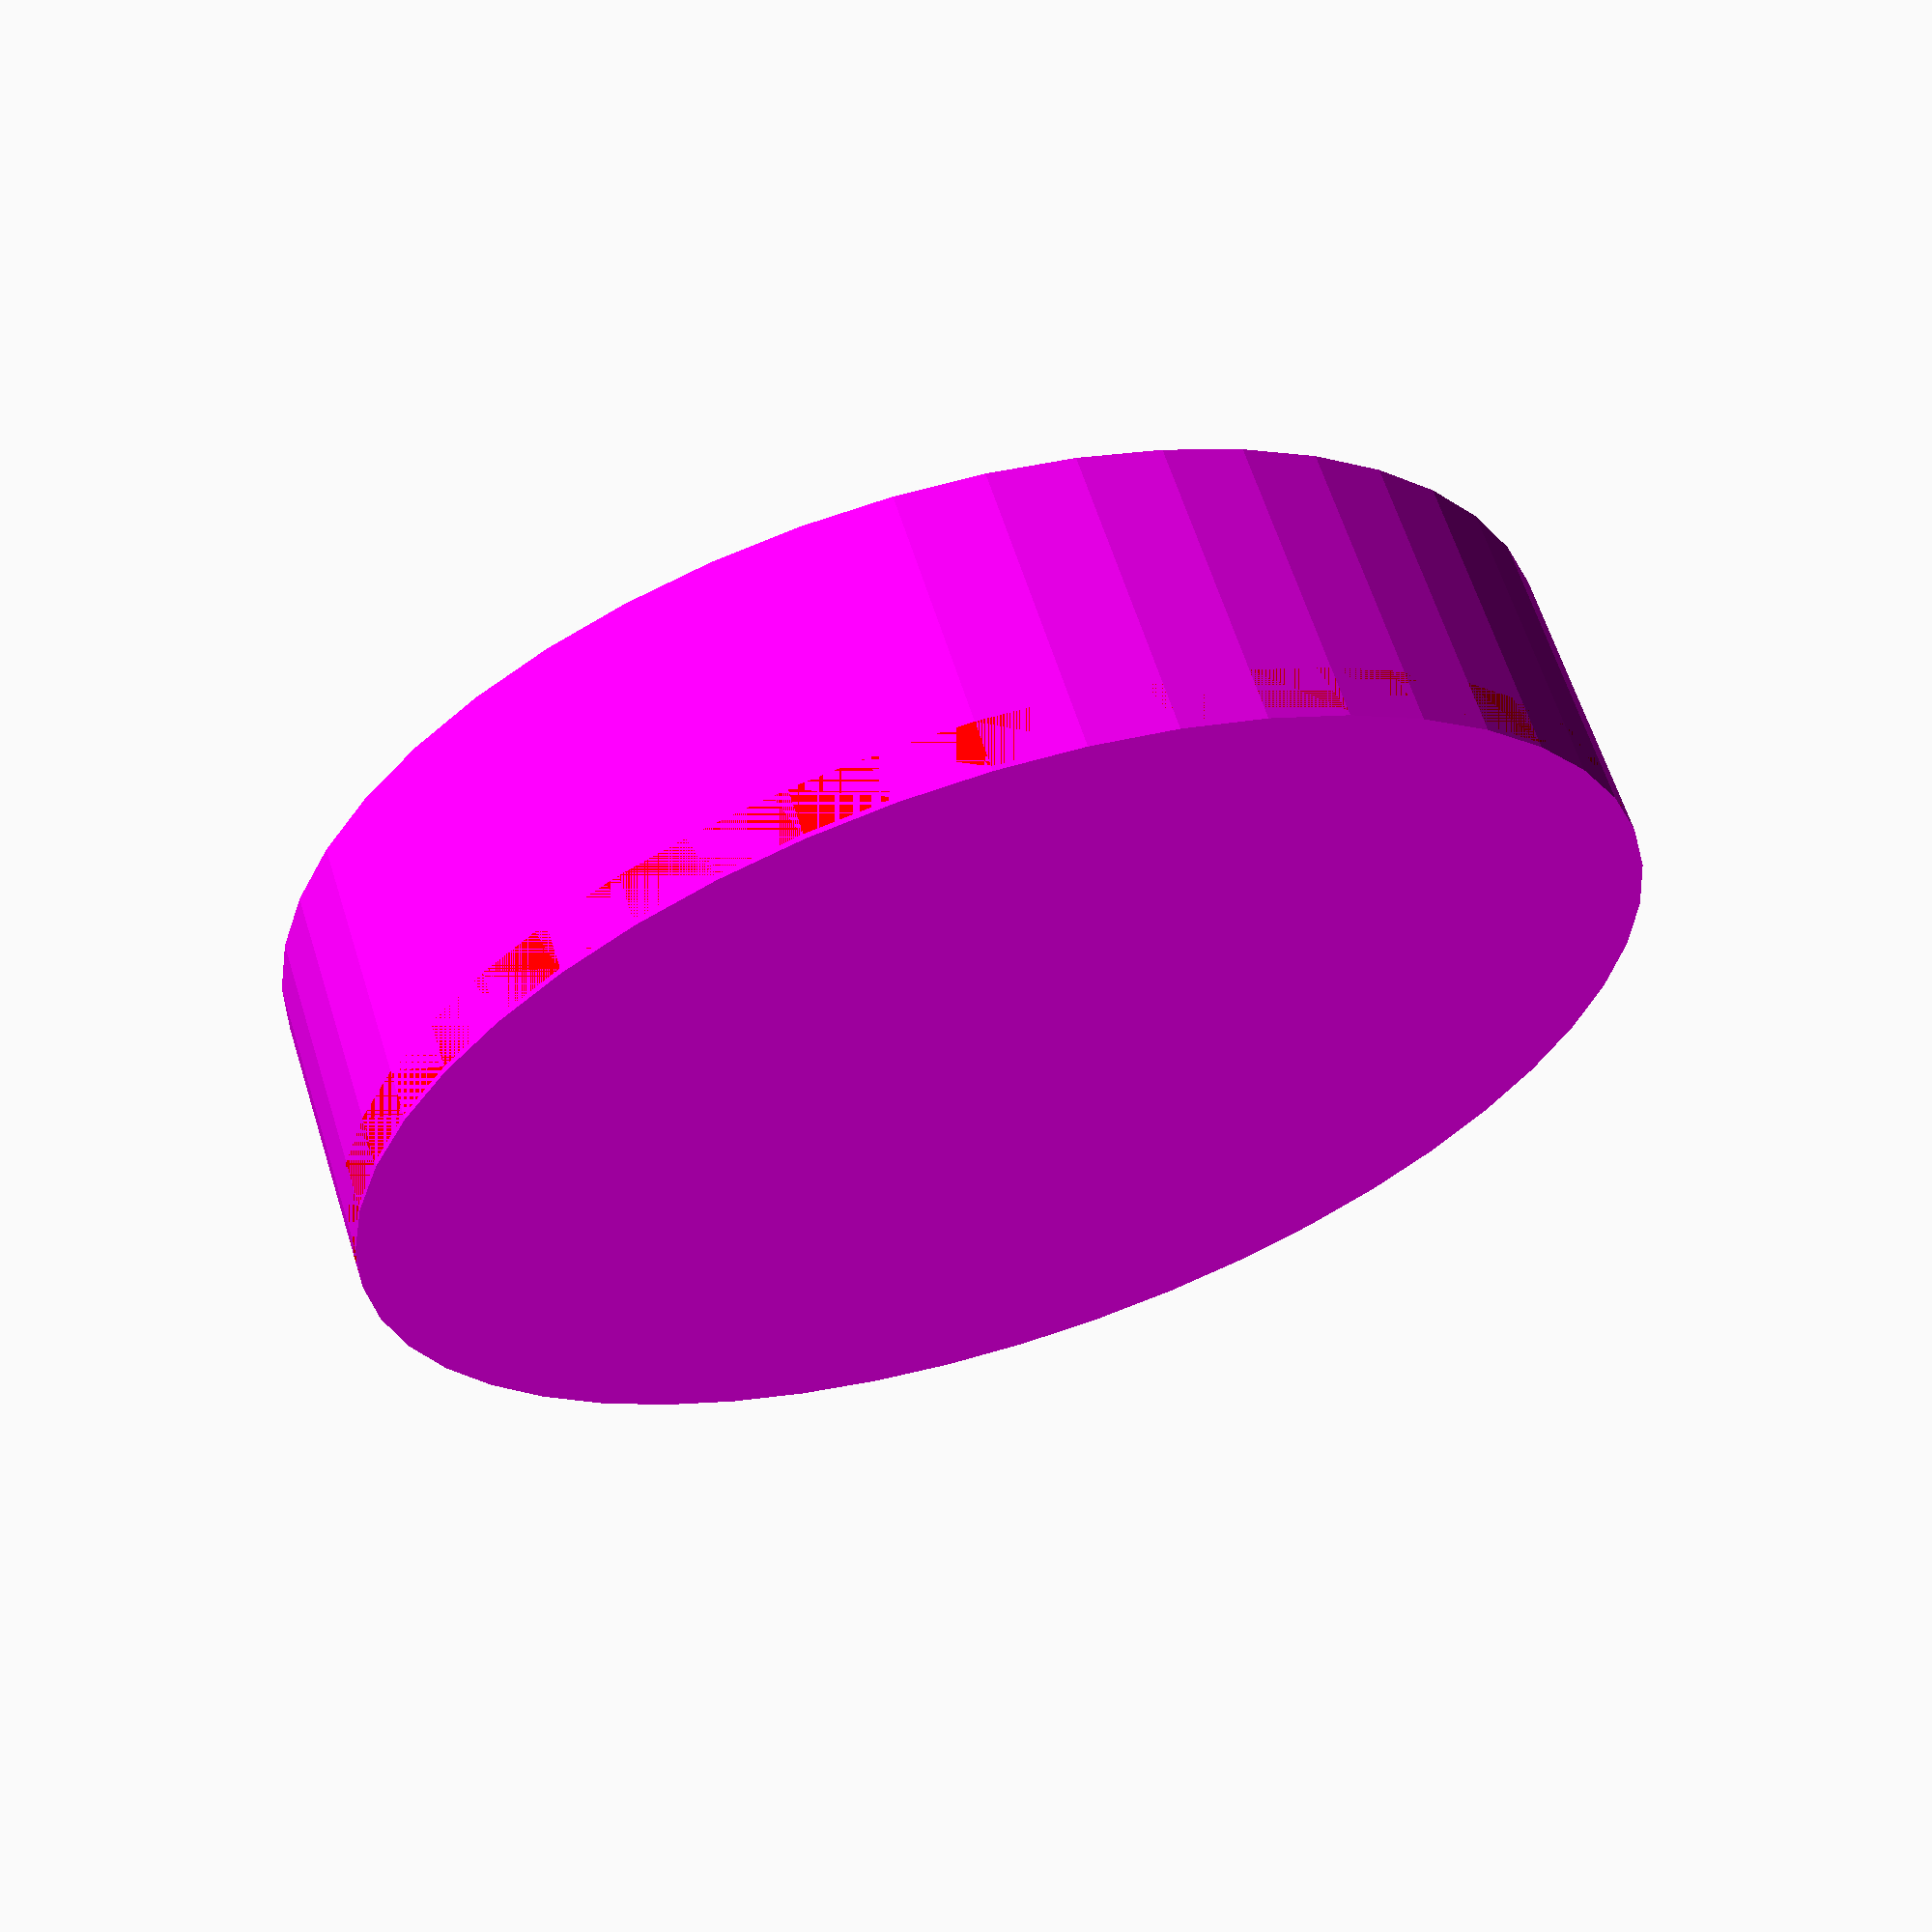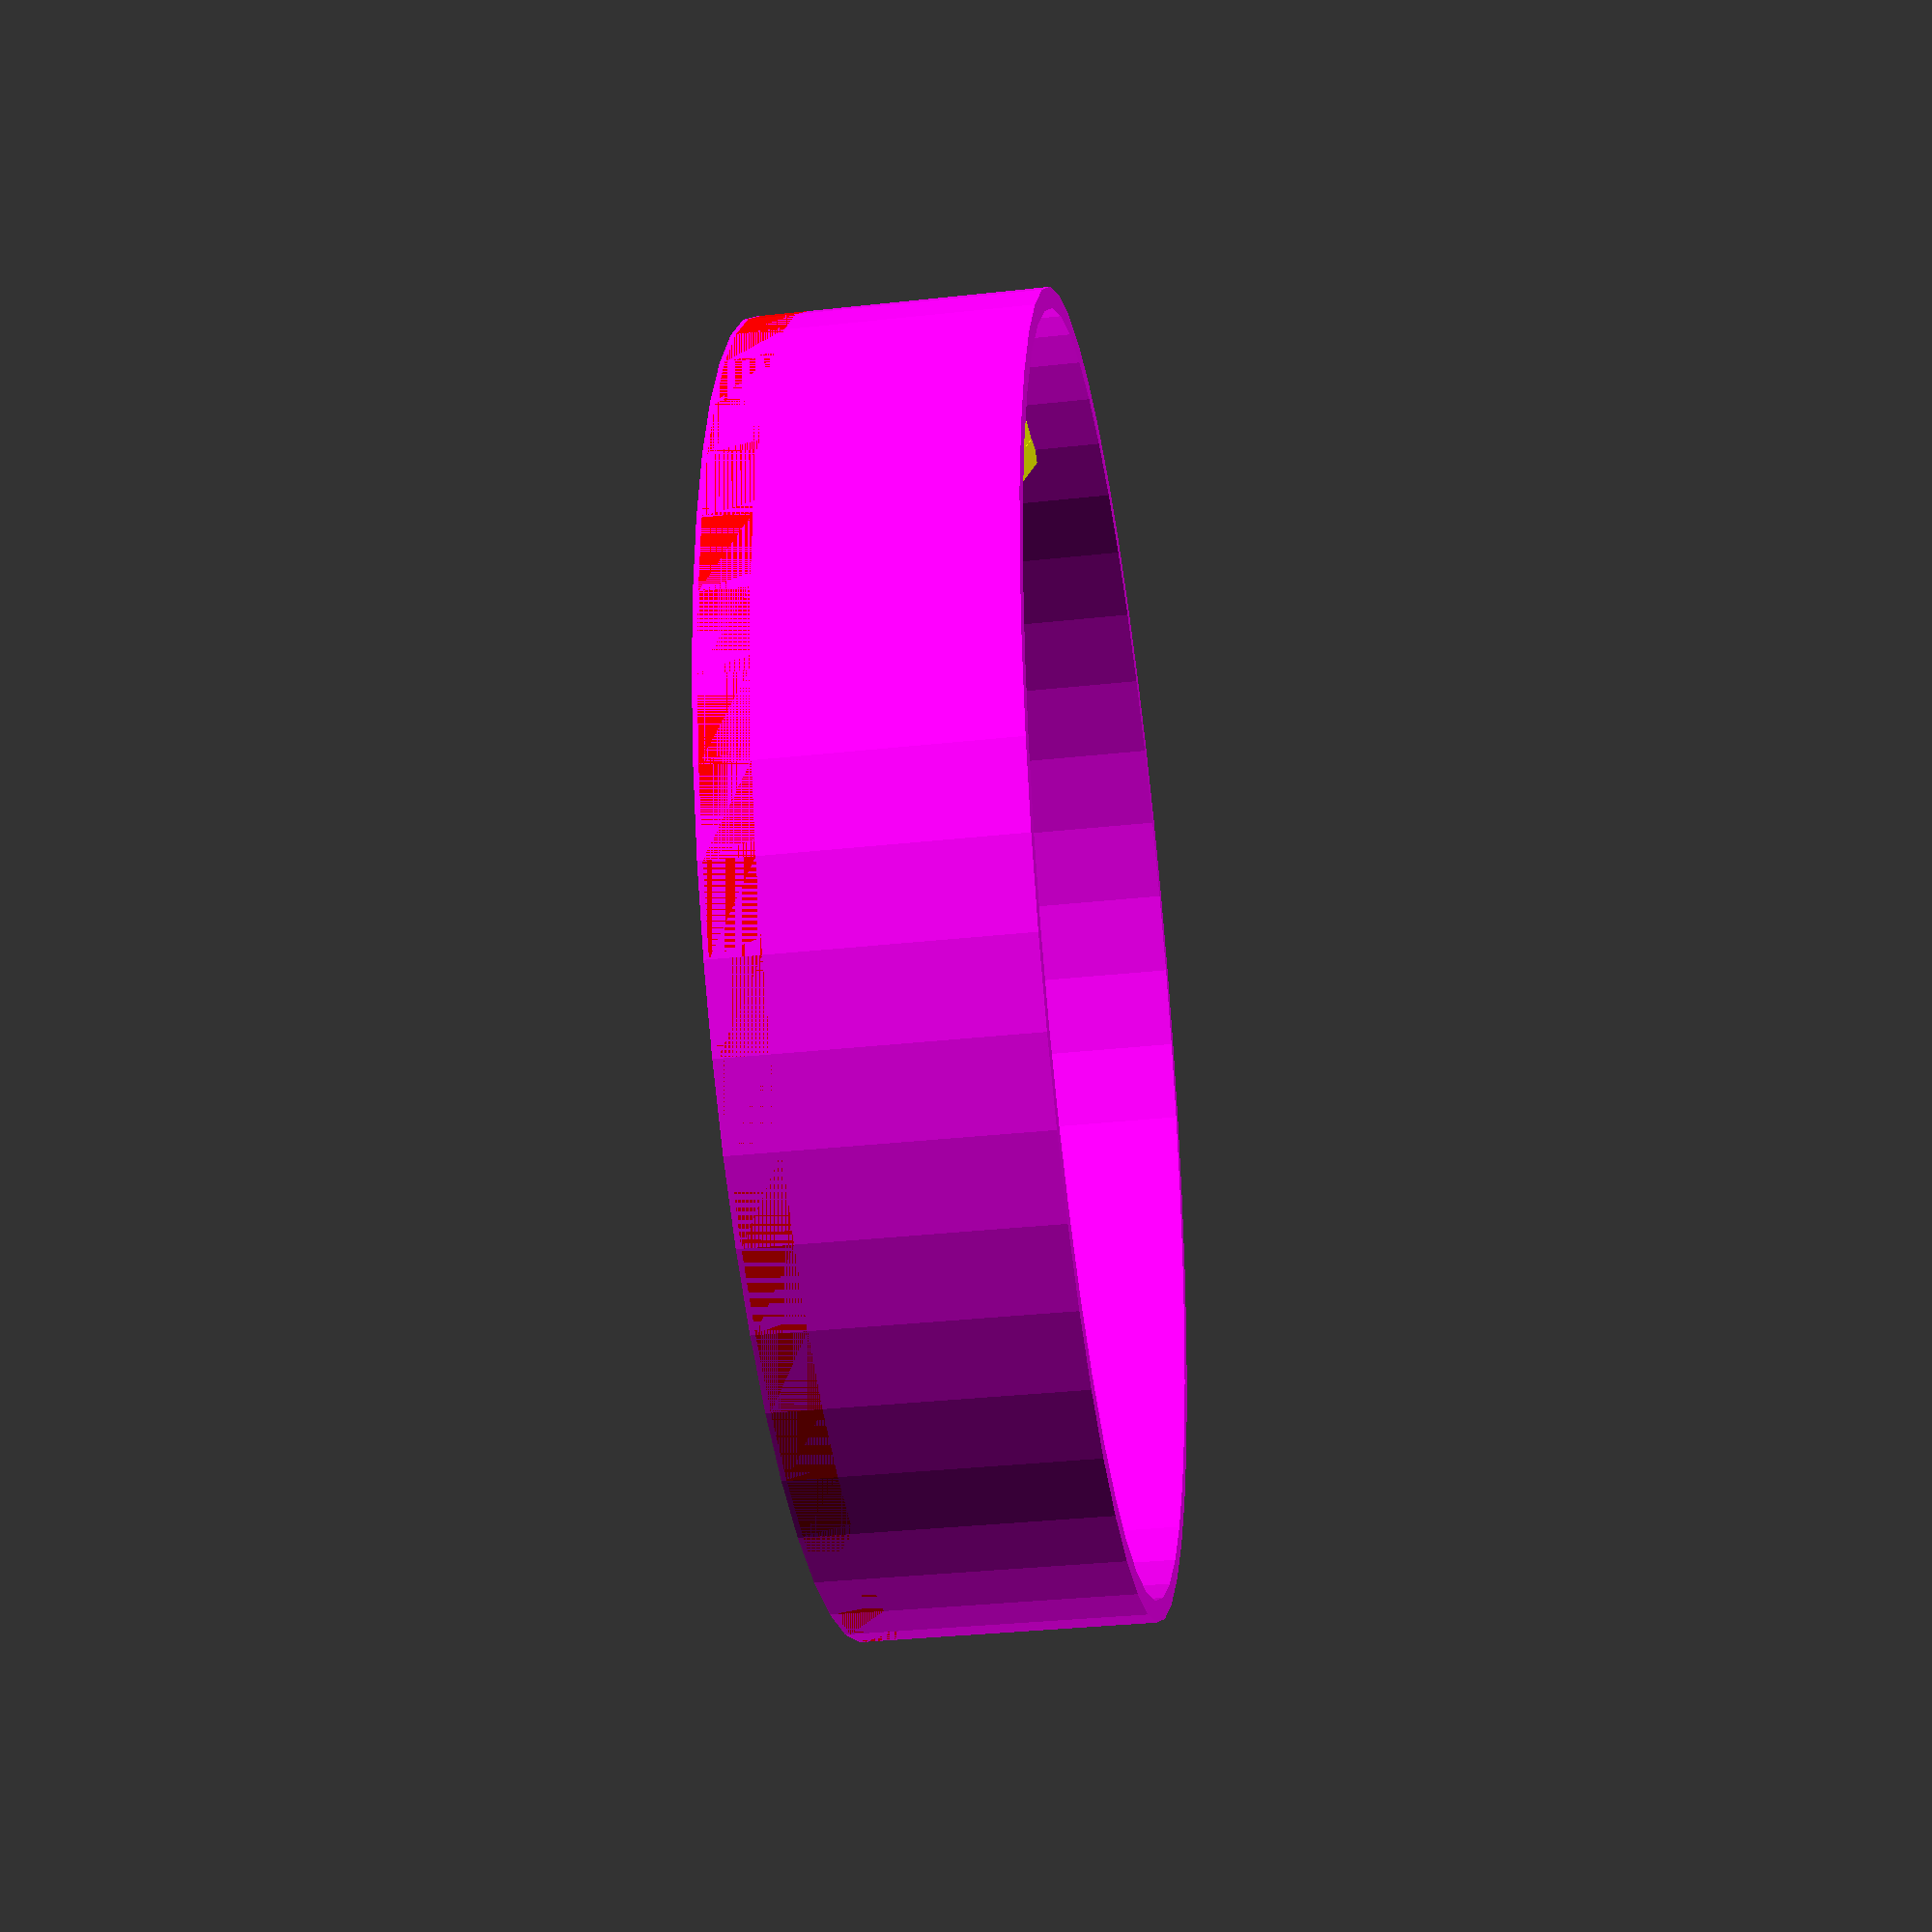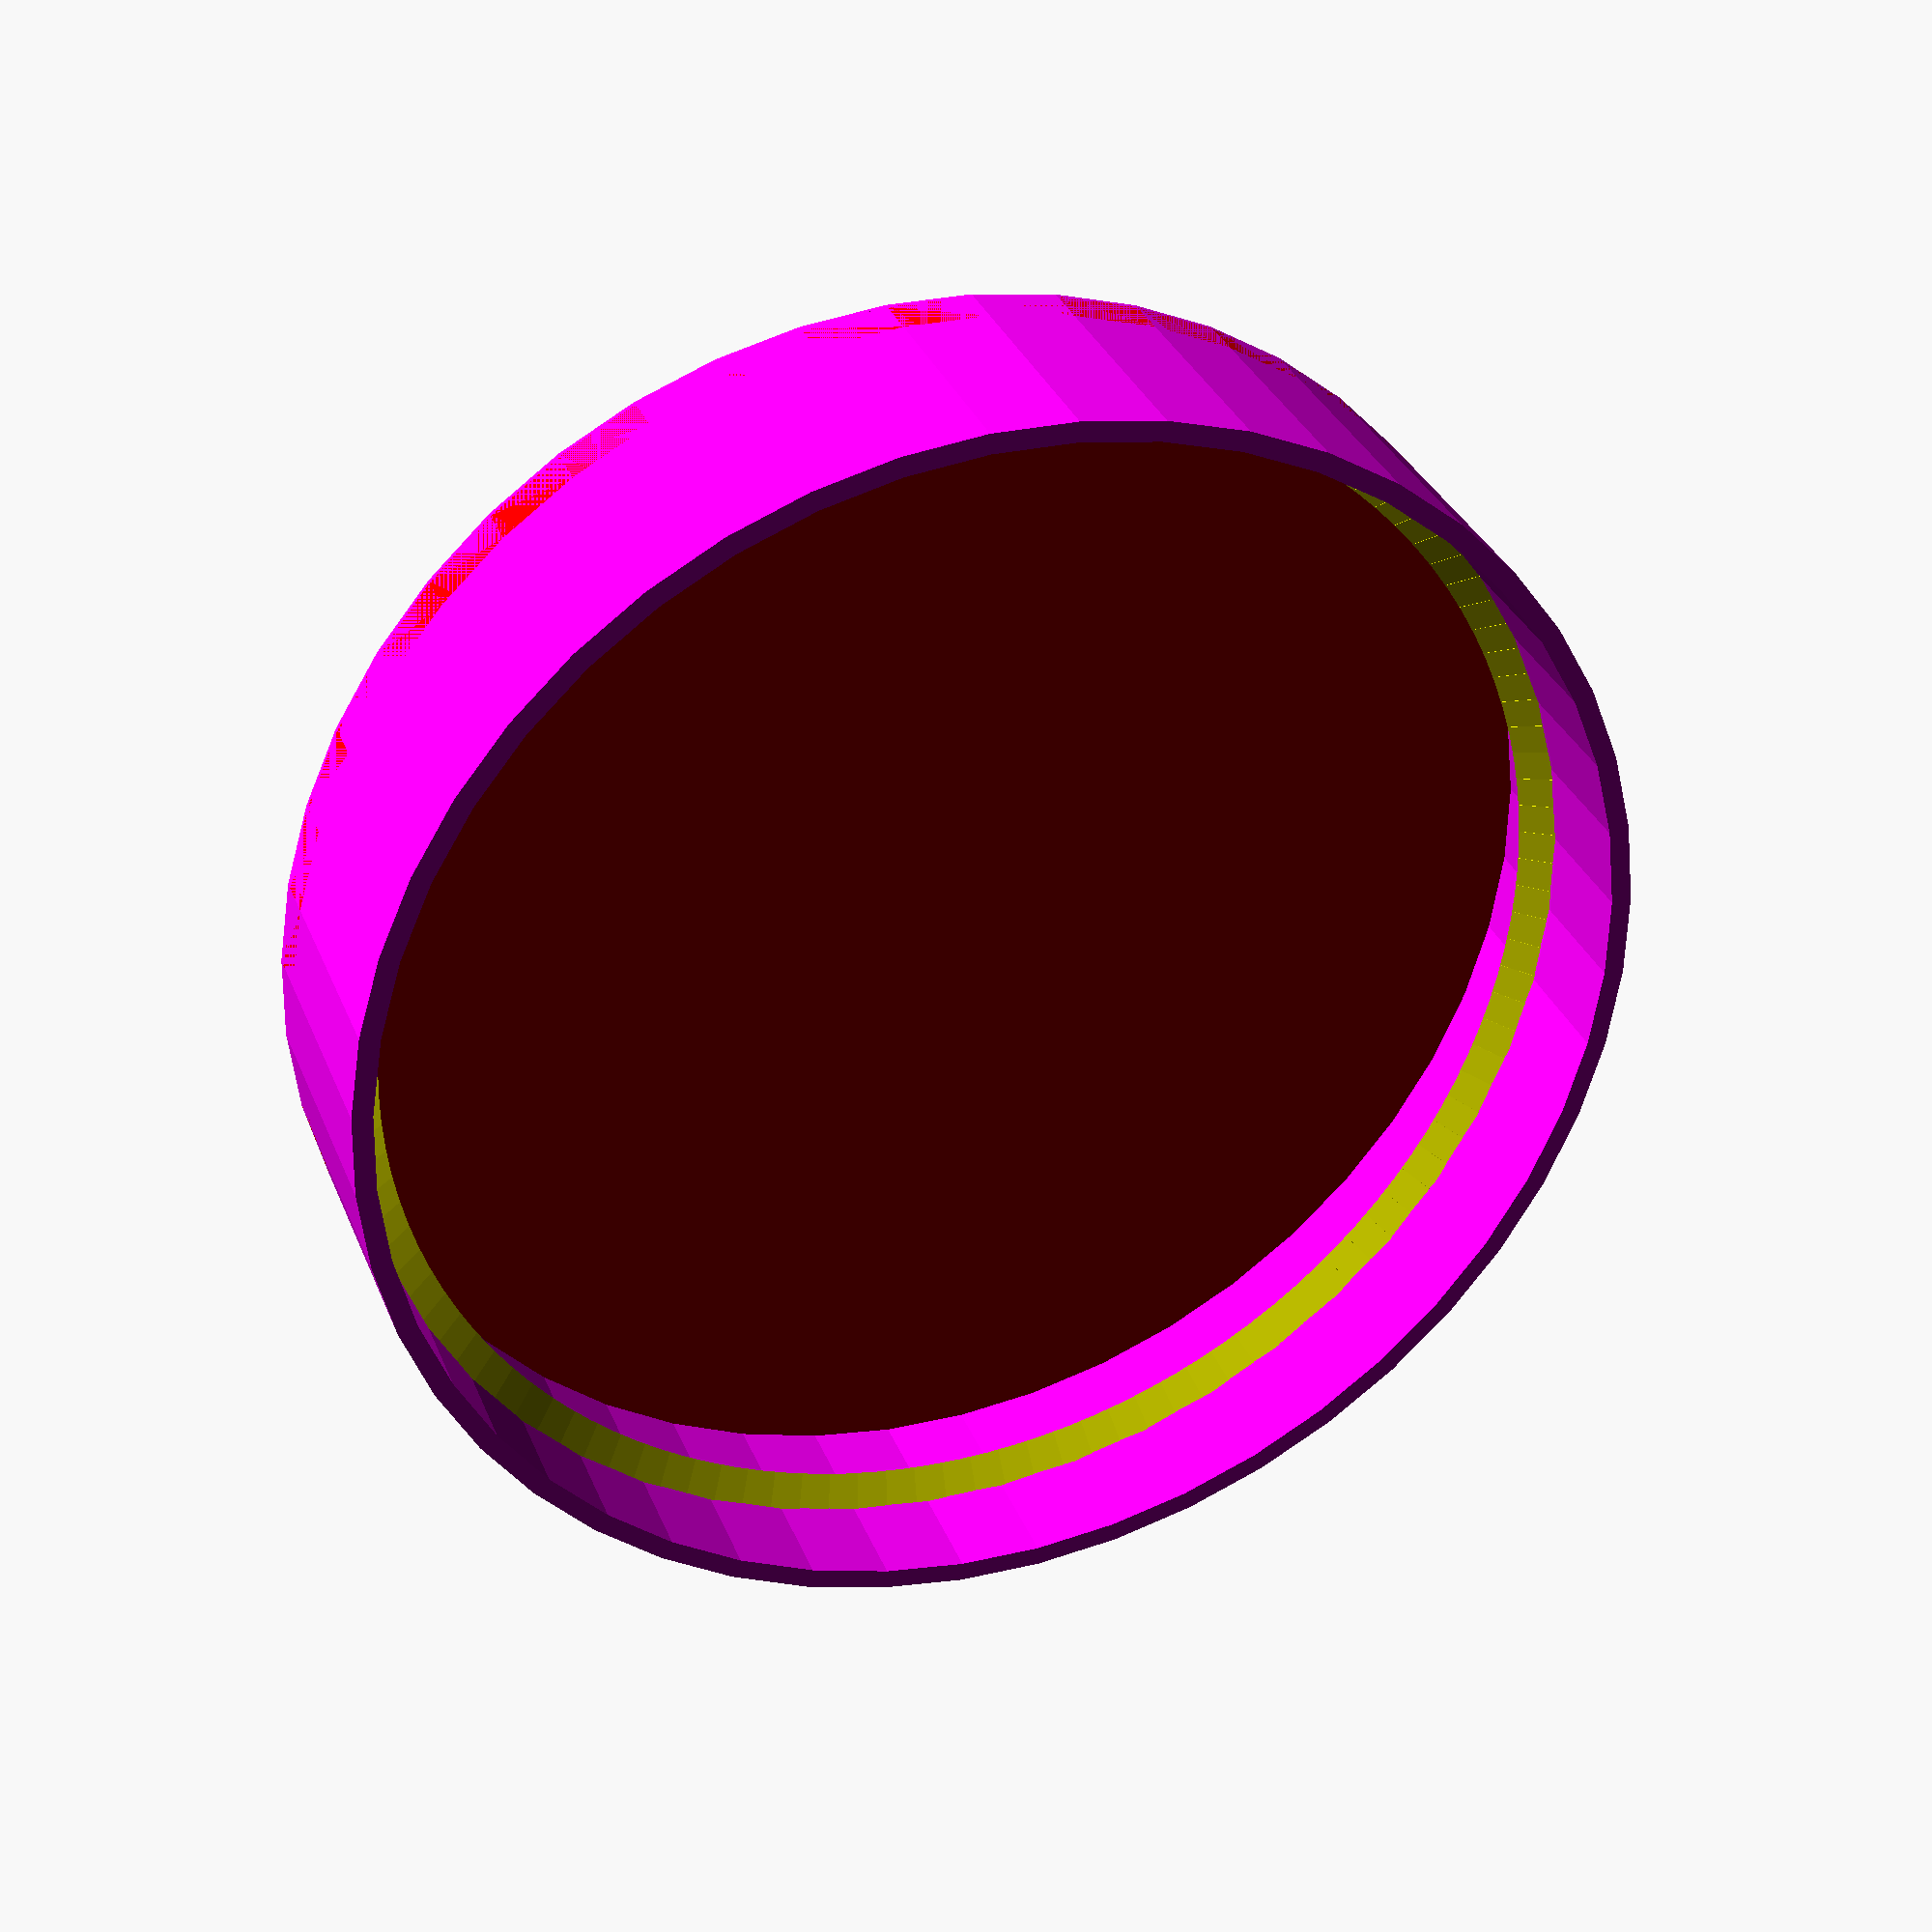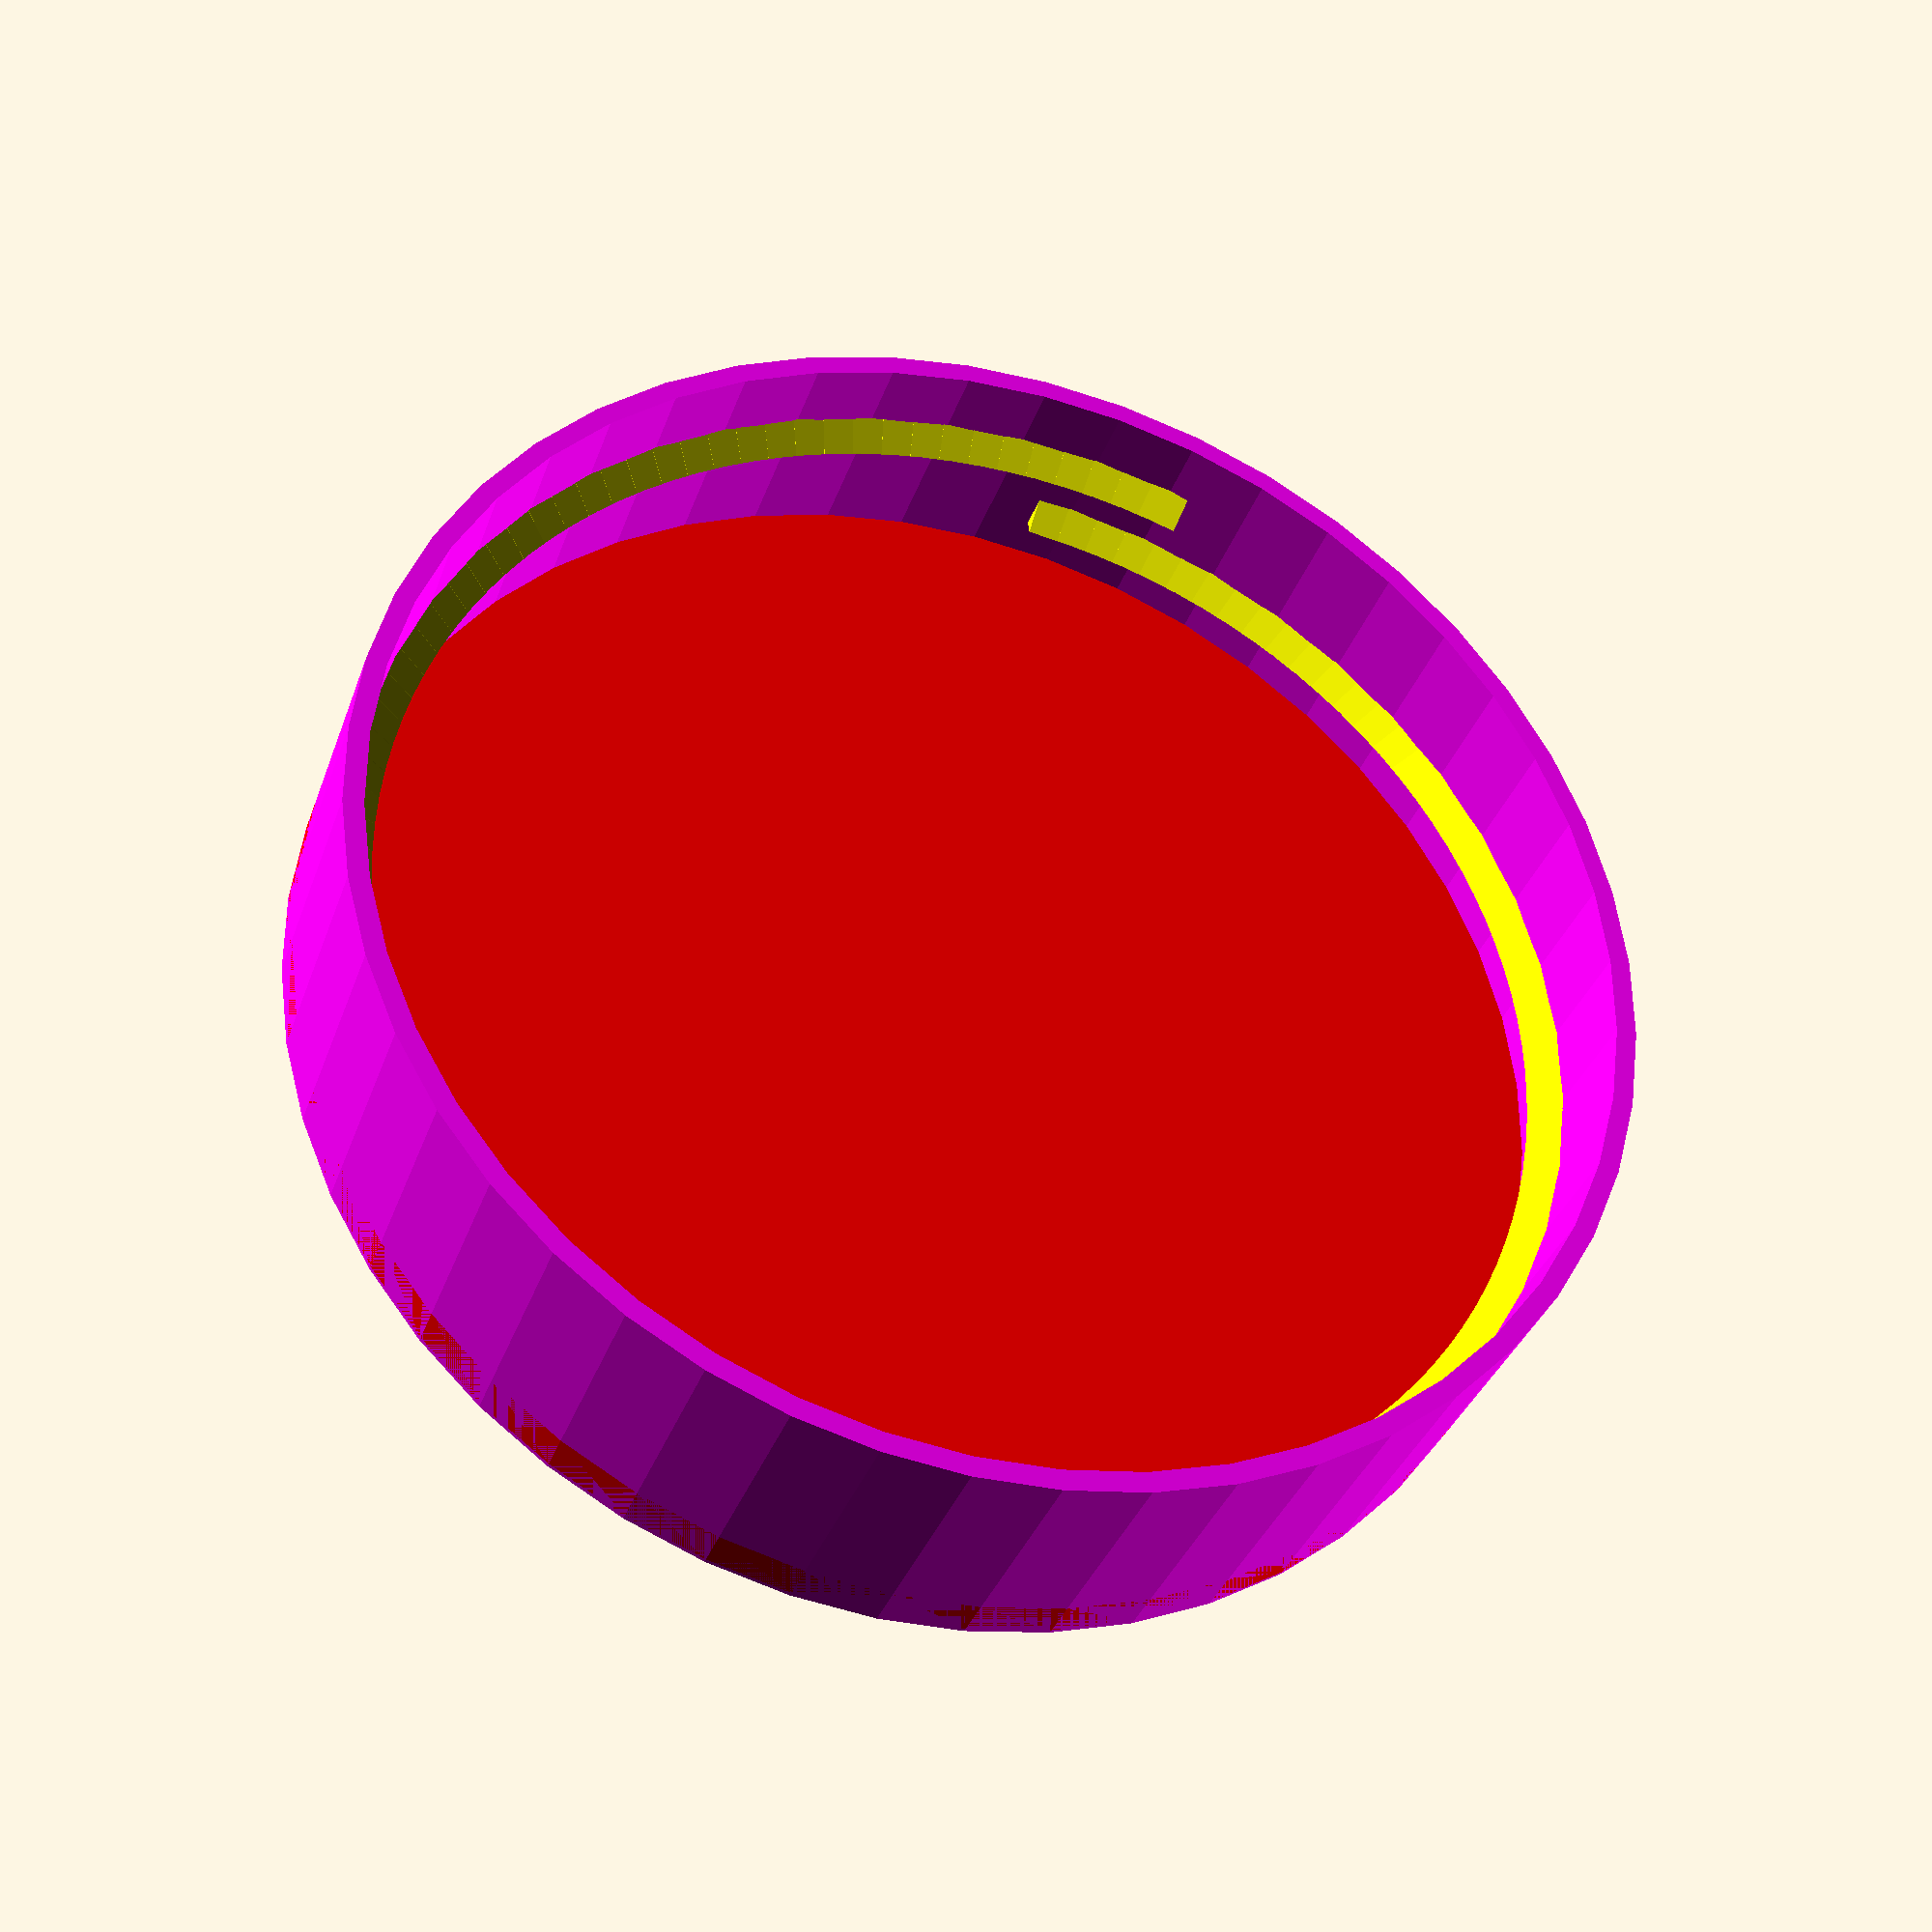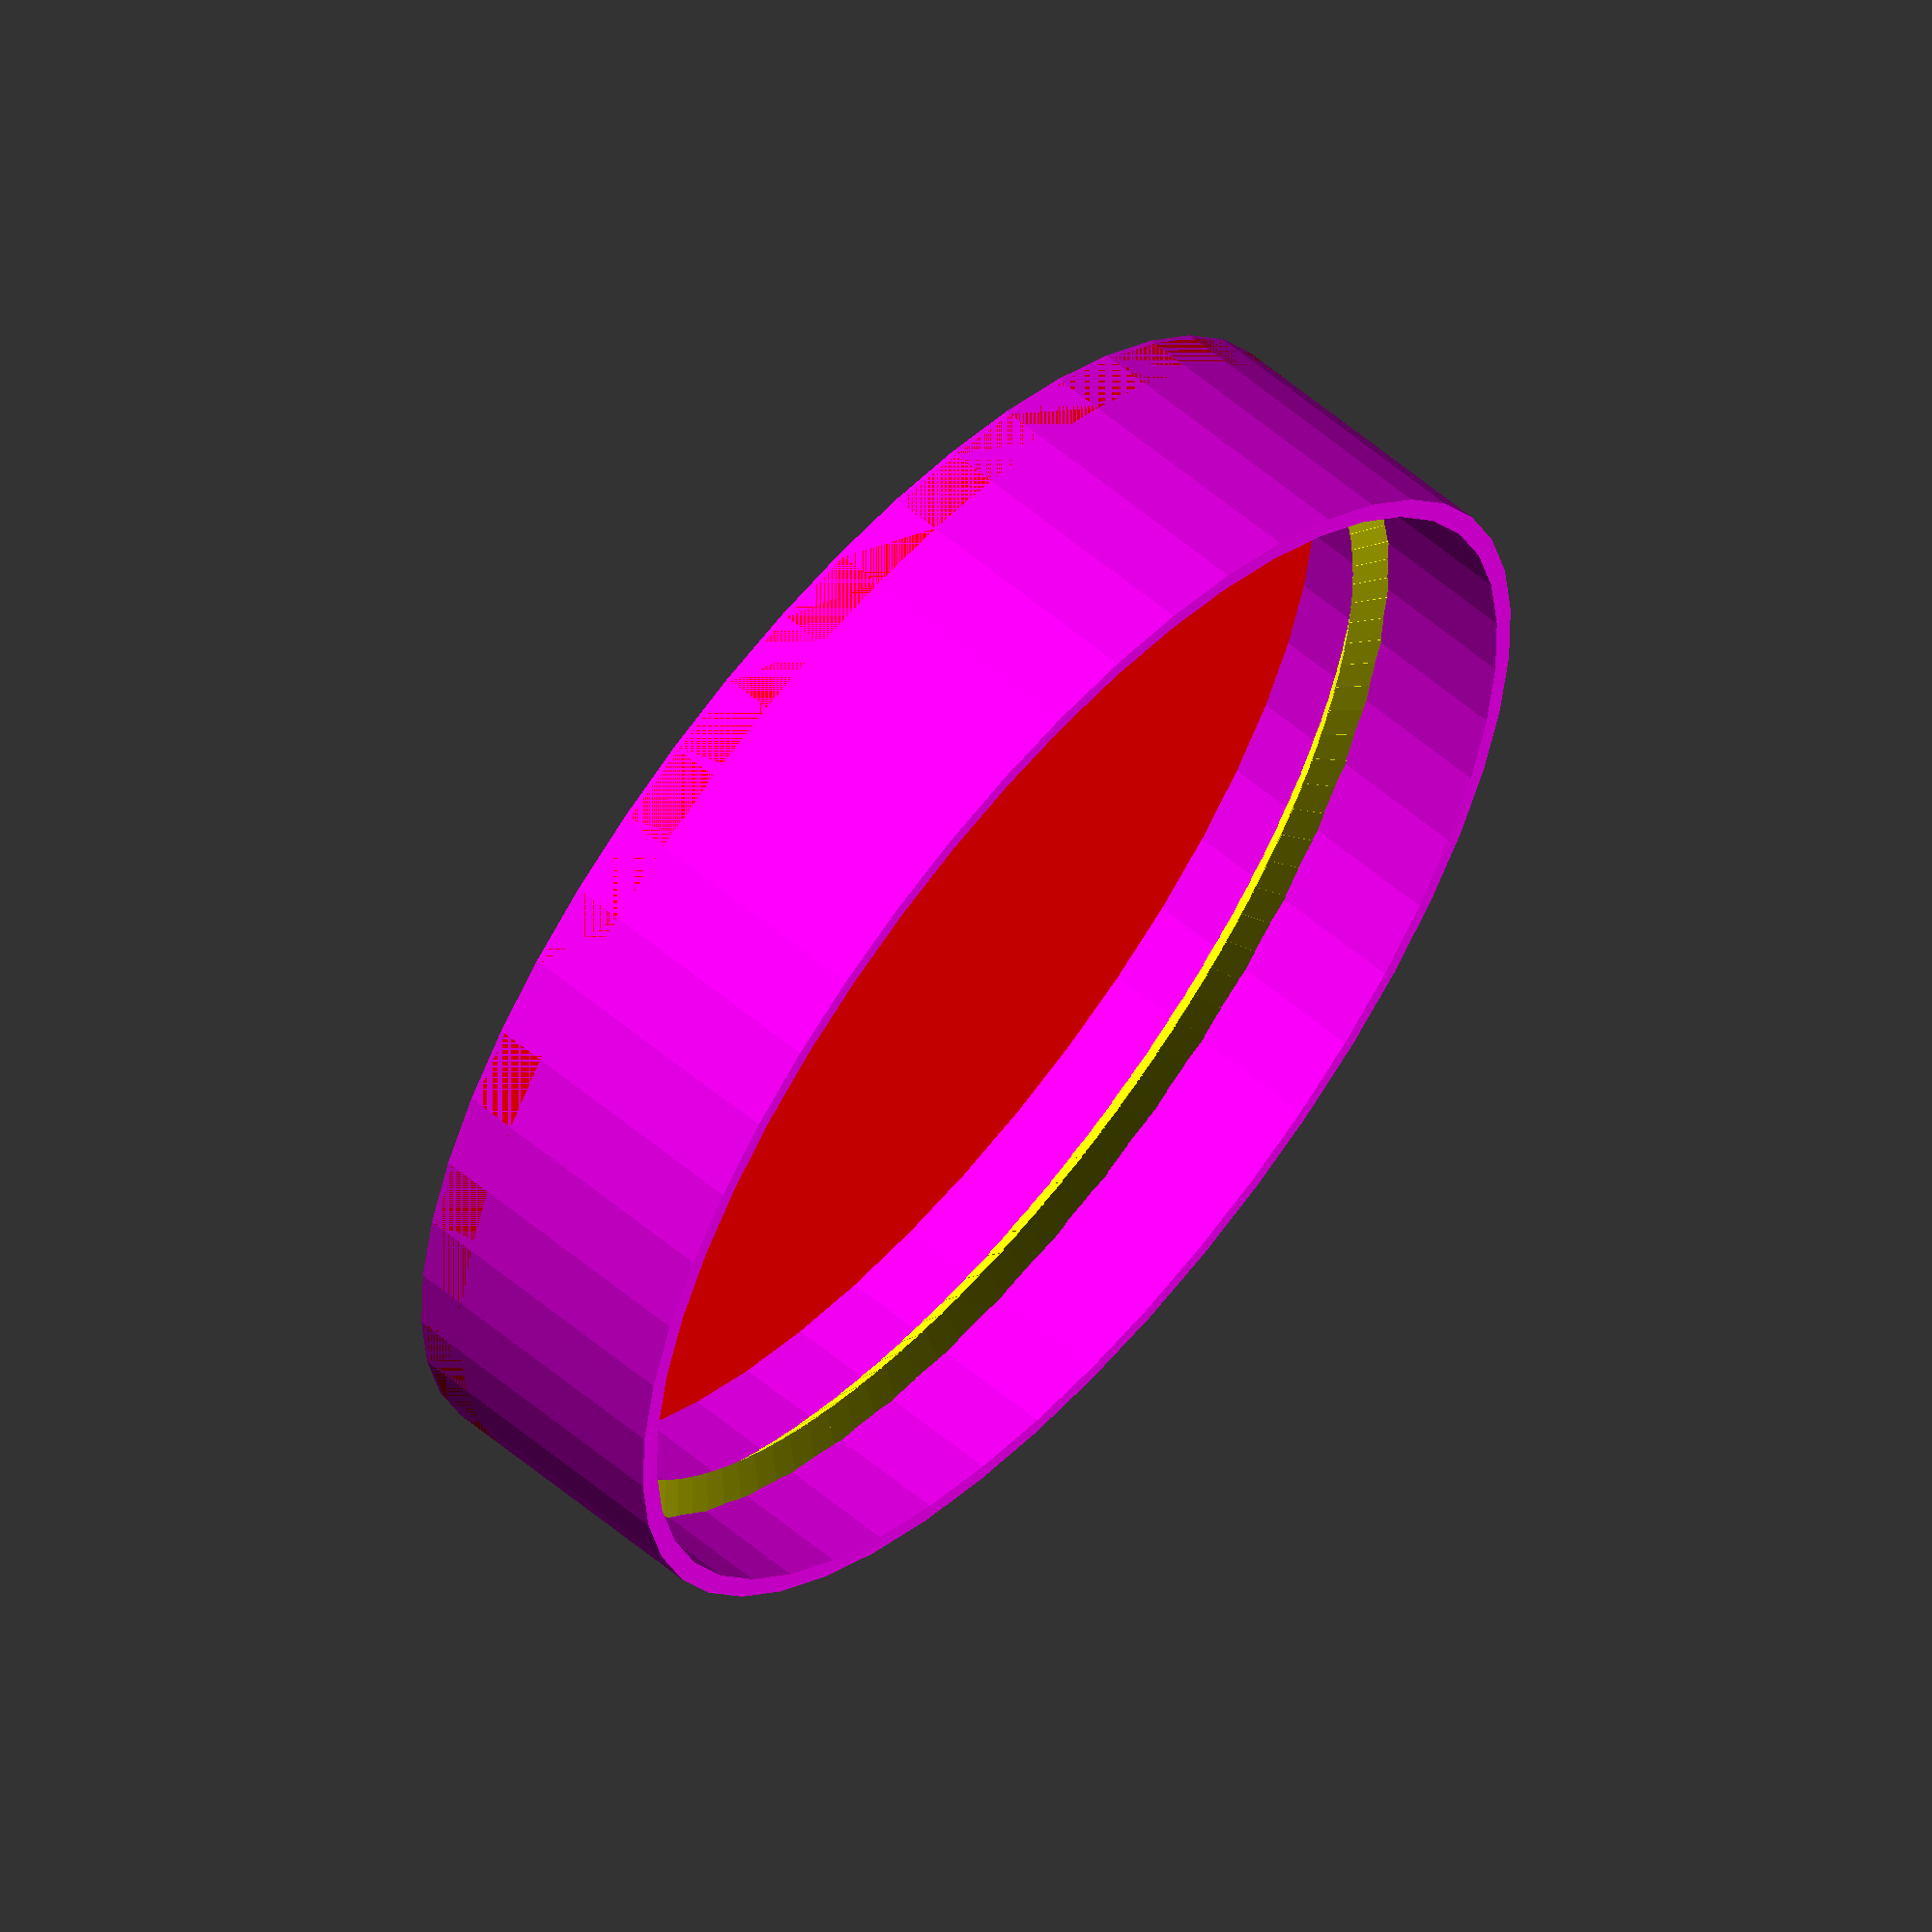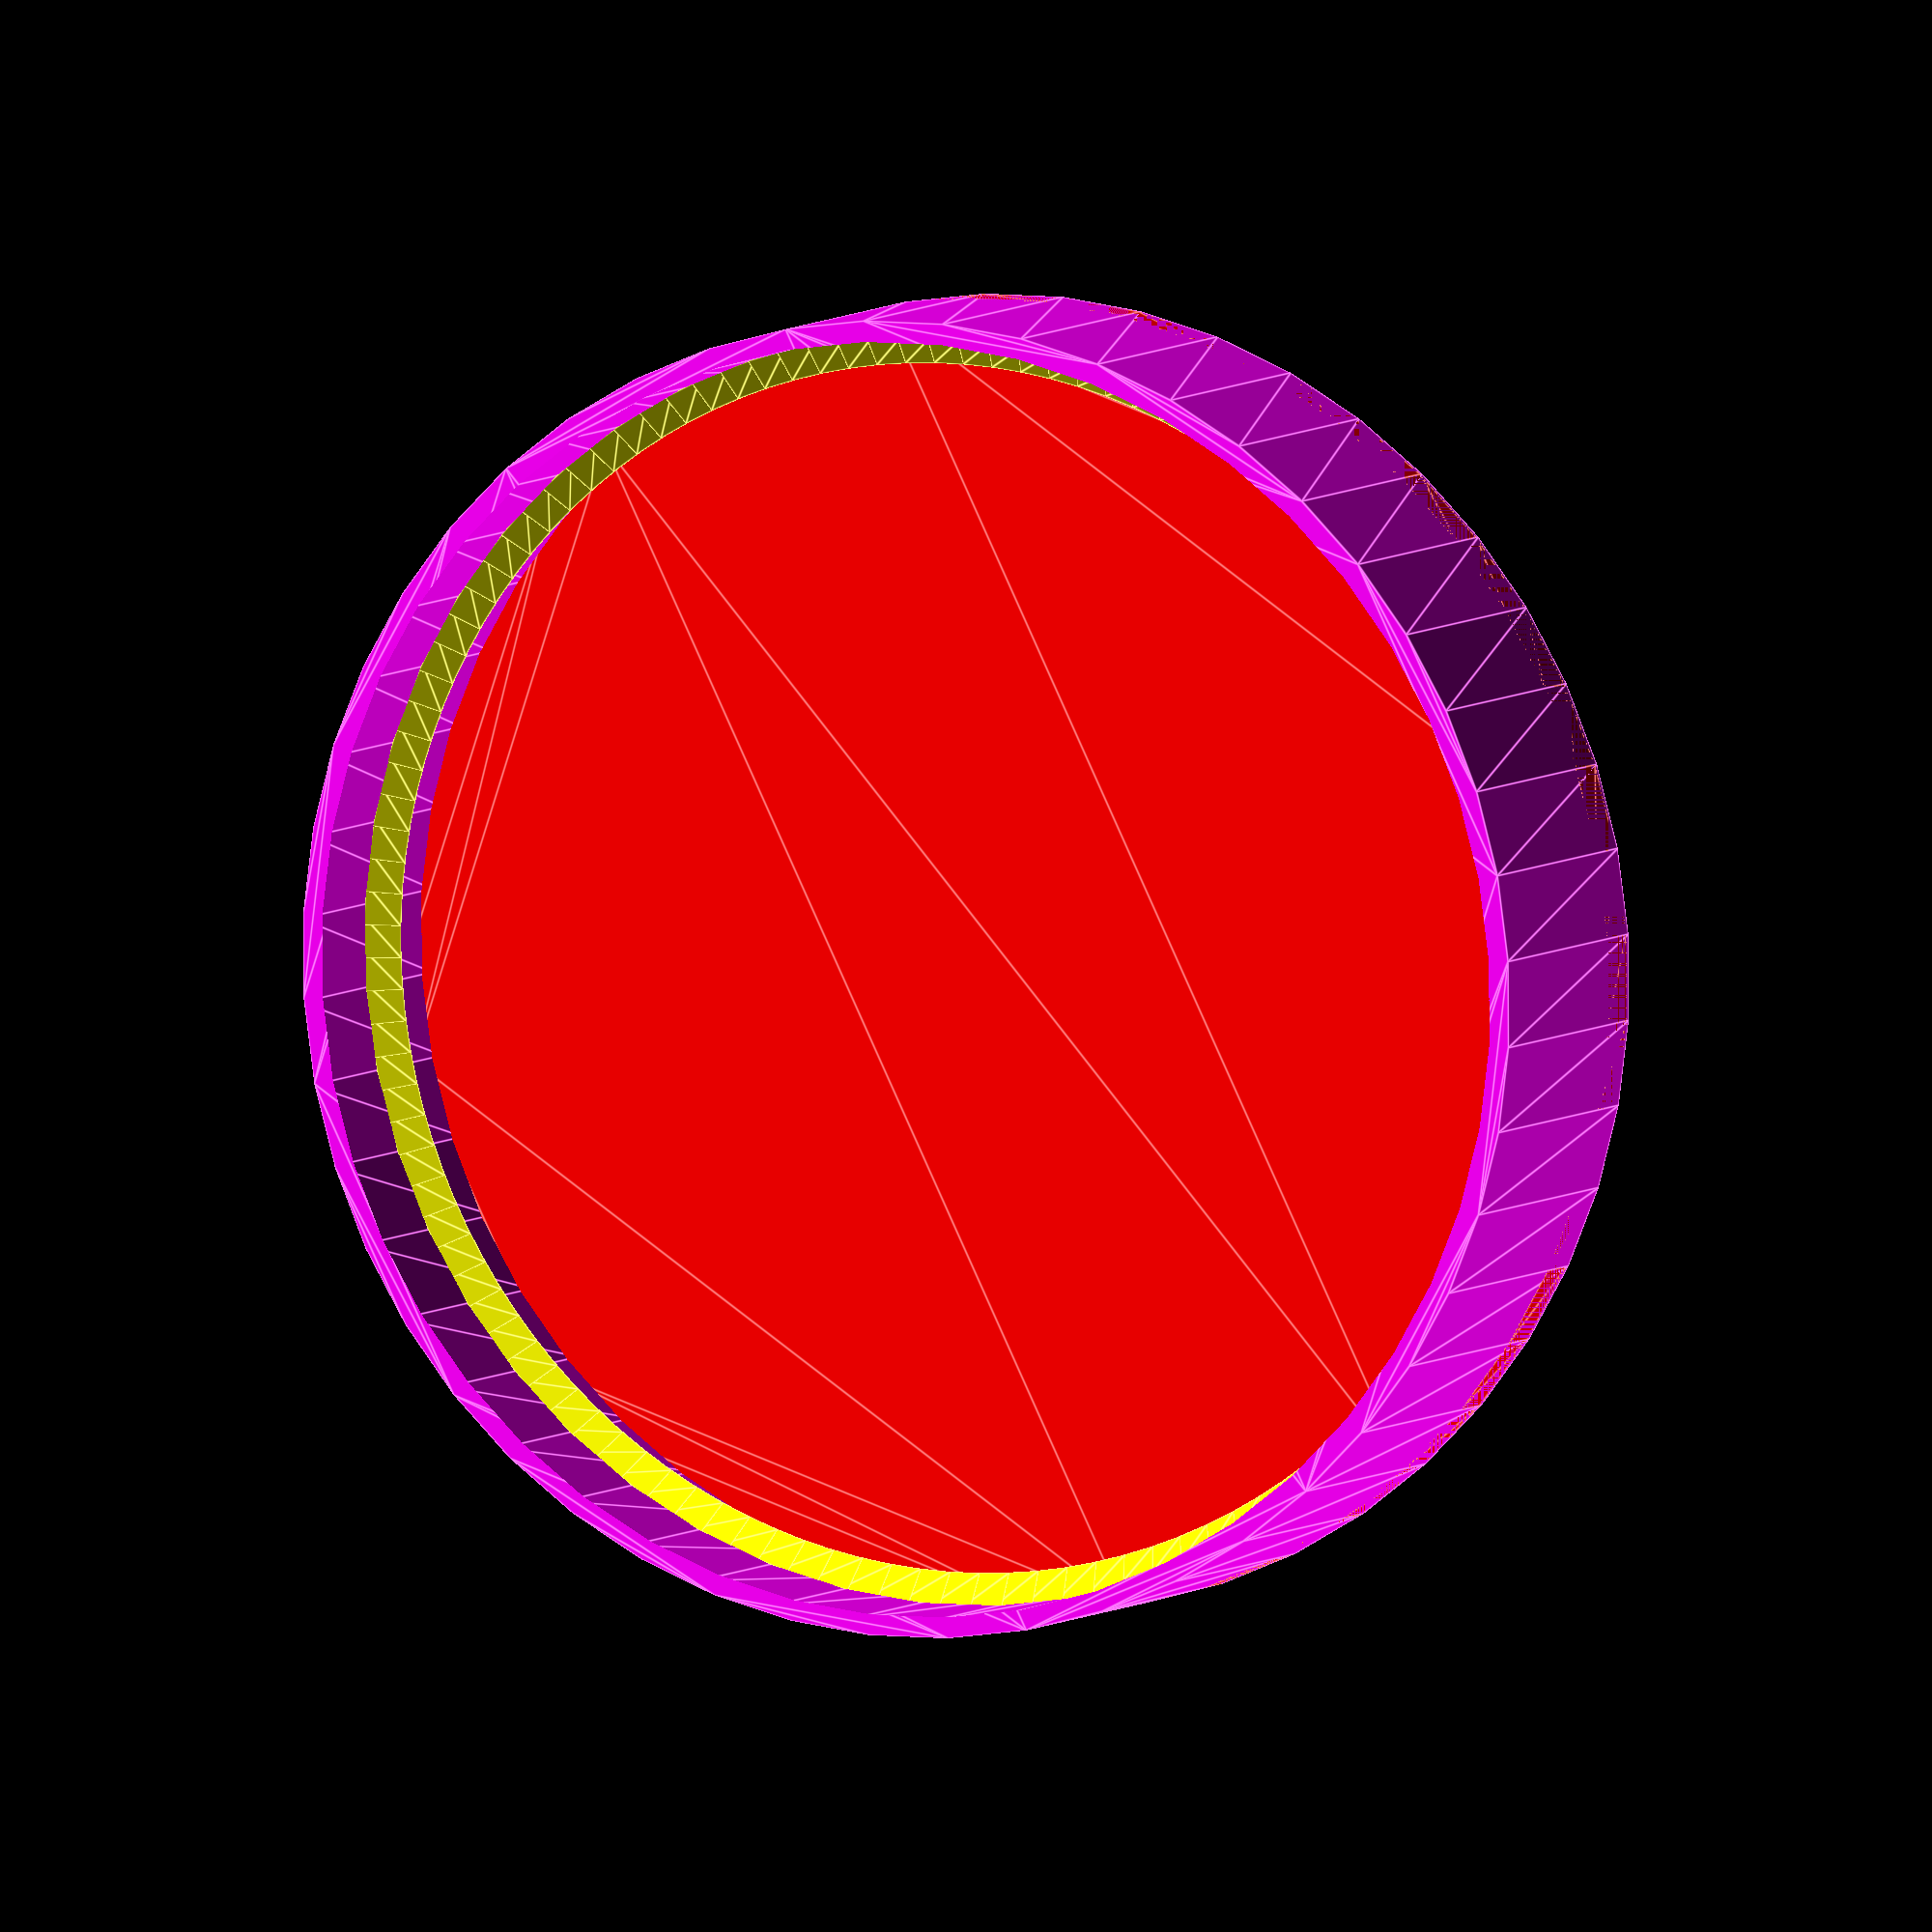
<openscad>
// water bottle cap
//
// Copyright 2019 by Bob Frazier and S.F.T. Inc.
//


// BEGIN SCAD PROGRAM

function scaler(n) = n * 0.254 * 1.02;
  // convert 1/100 inch to millimeters
  // with 1.02 shrink factor
function anti_scaler(n) = (n / 0.254) / 1.02;

// bottle cap 1-27/32" inside thread, 1-7/8 inside of cap
// 1/8" pitch, 370 degrees, inside height btwn 3/8" and 13/32"
// thread diameter 1/32" (approximately)

$to=scaler(191)/2;   // just above 1 7/8" inside cap diameter
$ww=scaler(100/32);  // wall width, 1/32"
$ch=scaler(700/16);  // 7/16" bottle cap height
$tp=scaler(100/8);   // thread pitch 1/8"
$tb=scaler(900/64);  // 3/32" gap from top
$td=scaler(100/32); // thread diameter
$dy=0.1; // delta Y for loops

// accuracy parameters
$fn=48; // number of faces in shape

  union()
  {
    color("red")
      translate([0,0,0]) // top of bottle cap
        linear_extrude(height=$ww+1)
          circle($to+$ww, center=true);

    color("magenta")
      difference()
      {
        translate([0,0,$ww-1]) // position of bottle cap ring
          linear_extrude(height=$ch)
            circle($to+$ww, center=true);

        translate([0,0,$ww]) // position of bottle cap ring
          linear_extrude(height=$ch+1)
            circle($to, center=true);
      };

    // threads on bottle cap - a bit hackish but it works

    color("yellow")
         for(i3=[0:3:370])
         {
           translate([cos(i3)*$to,sin(i3)*$to,$ww+$ch - $tb - $td - $tp*i3/360]) //$ph+scaler(10)+$ww+$ch])
            rotate(a=[90,-90,i3])
              linear_extrude(height=$ww*2, center=true)
                 //circle($td, center=true);
                 polygon(points=[[-$td,0], [$td,0], [0,1.5*$td]] , $center=true);
         }

  };


</openscad>
<views>
elev=296.9 azim=136.9 roll=162.5 proj=p view=solid
elev=213.9 azim=87.9 roll=261.5 proj=p view=wireframe
elev=147.7 azim=95.0 roll=199.5 proj=p view=wireframe
elev=214.5 azim=108.6 roll=197.7 proj=p view=solid
elev=301.5 azim=320.4 roll=311.0 proj=o view=solid
elev=174.1 azim=153.5 roll=155.8 proj=o view=edges
</views>
